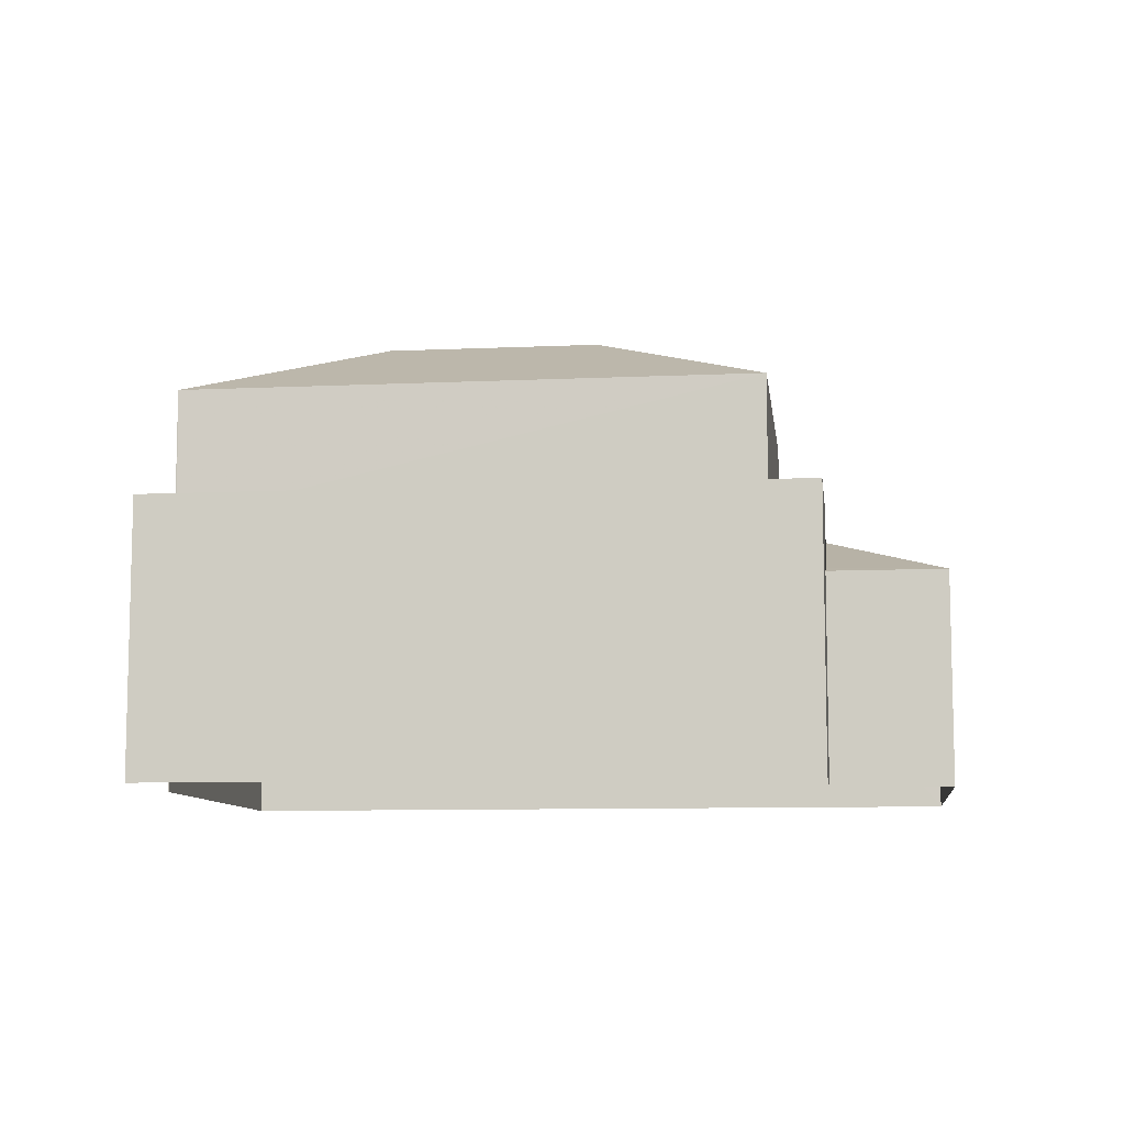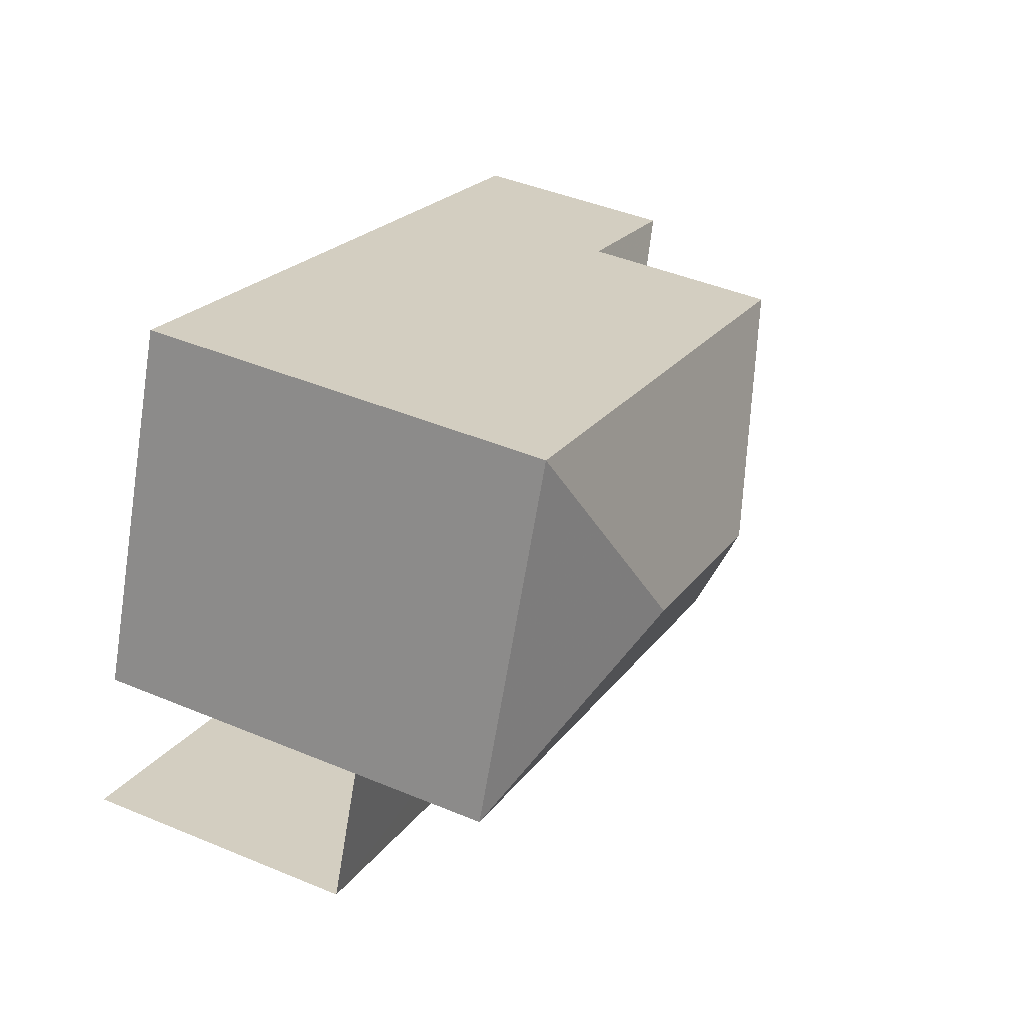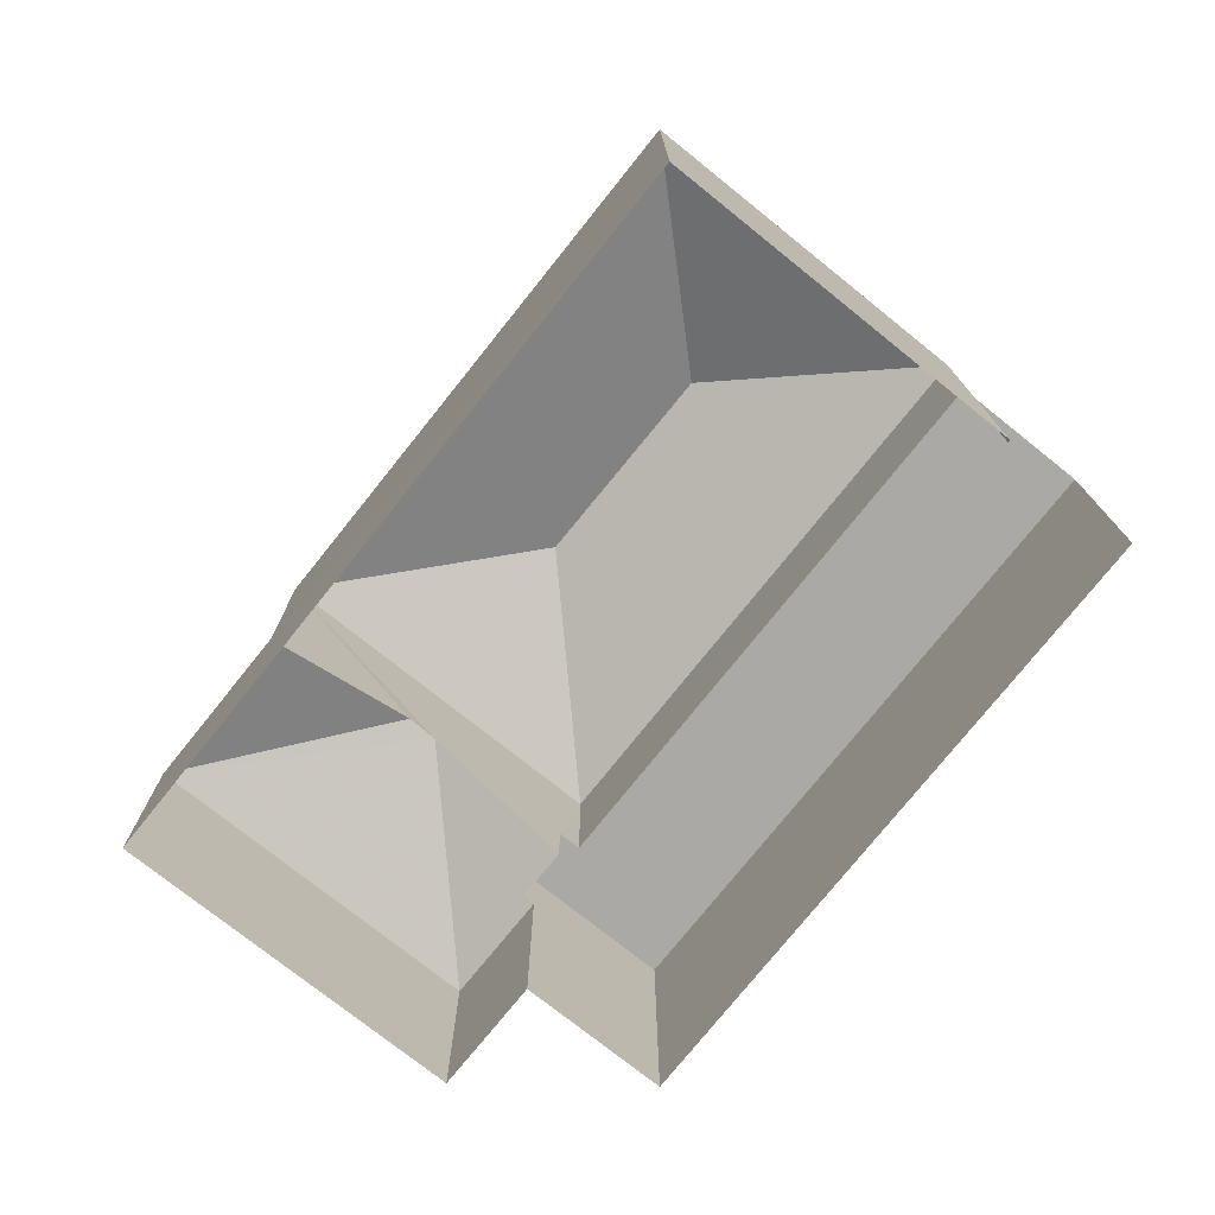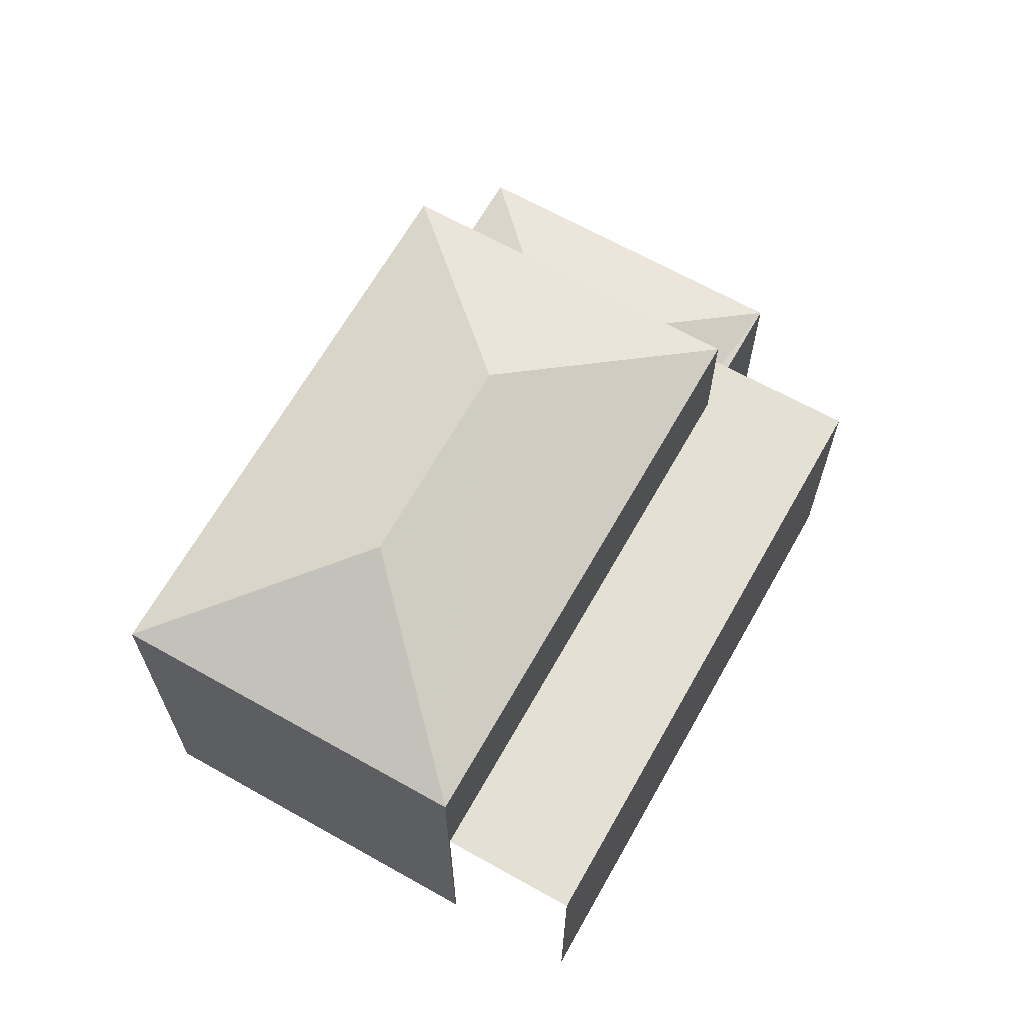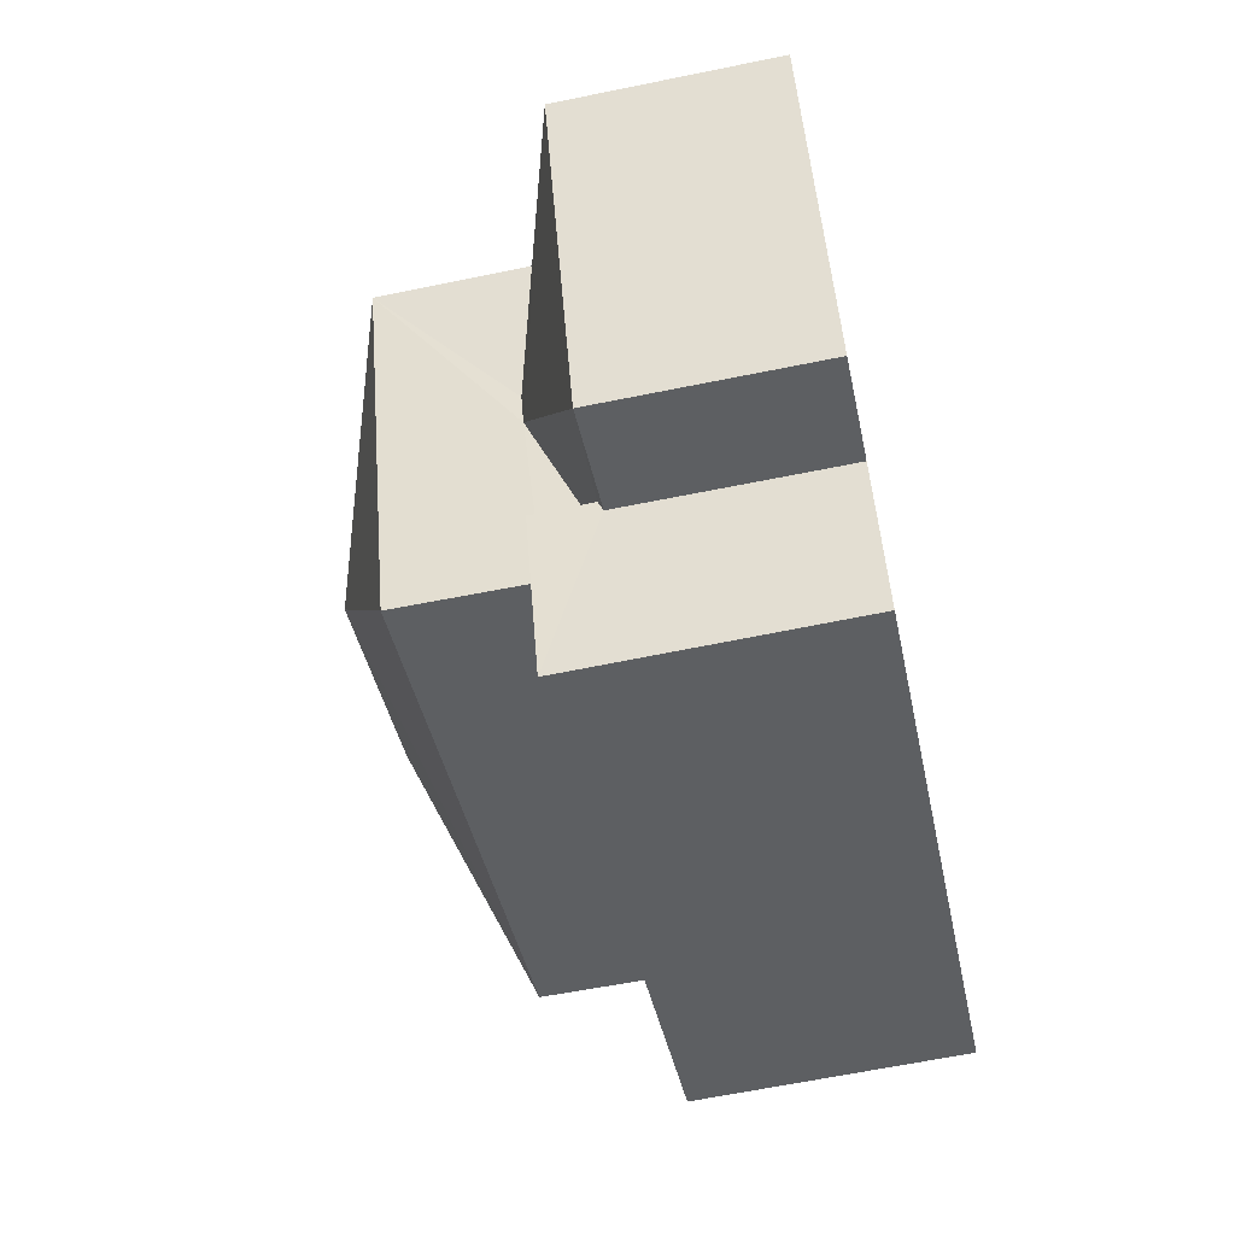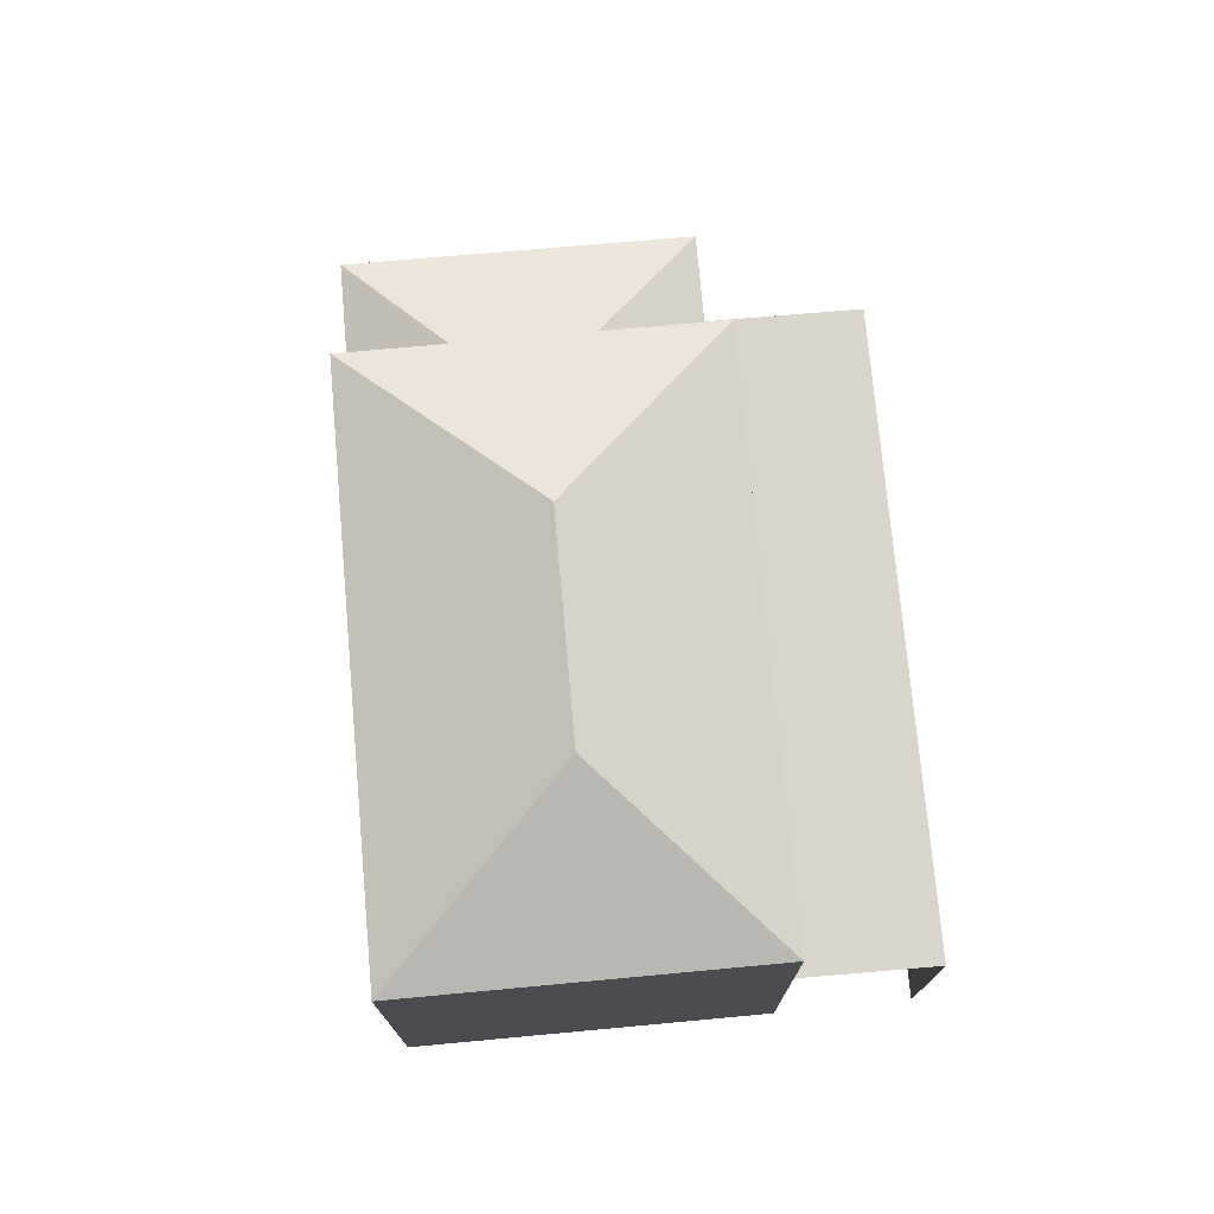
<metadata>
{"format":"obj","ext":"obj","renderer":"f3d","projection":"perspective","resolution":1024,"background":"white","views":[{"elev":-9.0,"azim":-14.3,"up":"+Z"},{"elev":43.7,"azim":-63.9,"up":"+Y"},{"elev":-75.5,"azim":-150.0,"up":"+Z"},{"elev":66.0,"azim":-81.9,"up":"+Z"},{"elev":-61.8,"azim":102.0,"up":"+Y"},{"elev":74.6,"azim":-116.5,"up":"+Z"}]}
</metadata>
<code>
v -2.259e+05 -1.274e+05 12.33
v -2.259e+05 -1.274e+05 12.33
v -2.259e+05 -1.274e+05 12.33
v -2.259e+05 -1.274e+05 12.33
v -2.259e+05 -1.274e+05 12.33
v -2.259e+05 -1.274e+05 12.33
v -2.259e+05 -1.274e+05 12.33
v -2.259e+05 -1.274e+05 12.33
v -2.259e+05 -1.274e+05 16.76
v -2.259e+05 -1.274e+05 15.75
v -2.259e+05 -1.274e+05 15.67
v -2.259e+05 -1.274e+05 15.67
v -2.259e+05 -1.274e+05 15.75
v -2.259e+05 -1.274e+05 20.08
v -2.259e+05 -1.274e+05 18.8
v -2.259e+05 -1.274e+05 18.8
v -2.259e+05 -1.274e+05 20.08
v -2.259e+05 -1.274e+05 18.8
v -2.259e+05 -1.274e+05 18.8
v -2.259e+05 -1.274e+05 15.67
v -2.259e+05 -1.274e+05 16.76
v -2.259e+05 -1.274e+05 15.67
v -2.259e+05 -1.274e+05 16.67
v -2.259e+05 -1.274e+05 16.67
v -2.259e+05 -1.274e+05 16.67
v -2.259e+05 -1.274e+05 16.67
v -2.259e+05 -1.274e+05 16.67
v -2.259e+05 -1.274e+05 16.67
f 1 2 3
f 3 4 1
f 5 6 2
f 7 8 5
f 7 5 1
f 1 5 2
f 5 8 24
f 23 5 24
f 9 10 11
f 11 10 12
f 13 10 9
f 14 15 16
f 17 18 19
f 20 9 11
f 20 21 9
f 14 18 17
f 14 16 18
f 22 21 20
f 19 15 14
f 17 19 14
f 23 24 25
f 24 26 25
f 25 27 28
f 25 26 27
f 24 8 7
f 26 24 7
f 12 4 11
f 12 1 4
f 6 23 19
f 19 23 15
f 6 5 23
f 15 23 25
f 20 3 22
f 16 22 18
f 18 22 2
f 22 3 2
f 18 2 6
f 19 18 6
f 27 10 13
f 28 27 13
f 11 4 3
f 20 11 3
f 13 9 28
f 22 16 21
f 21 16 9
f 28 15 25
f 9 16 15
f 28 9 15
f 12 26 7
f 7 1 12
f 27 26 12
f 10 27 12

</code>
